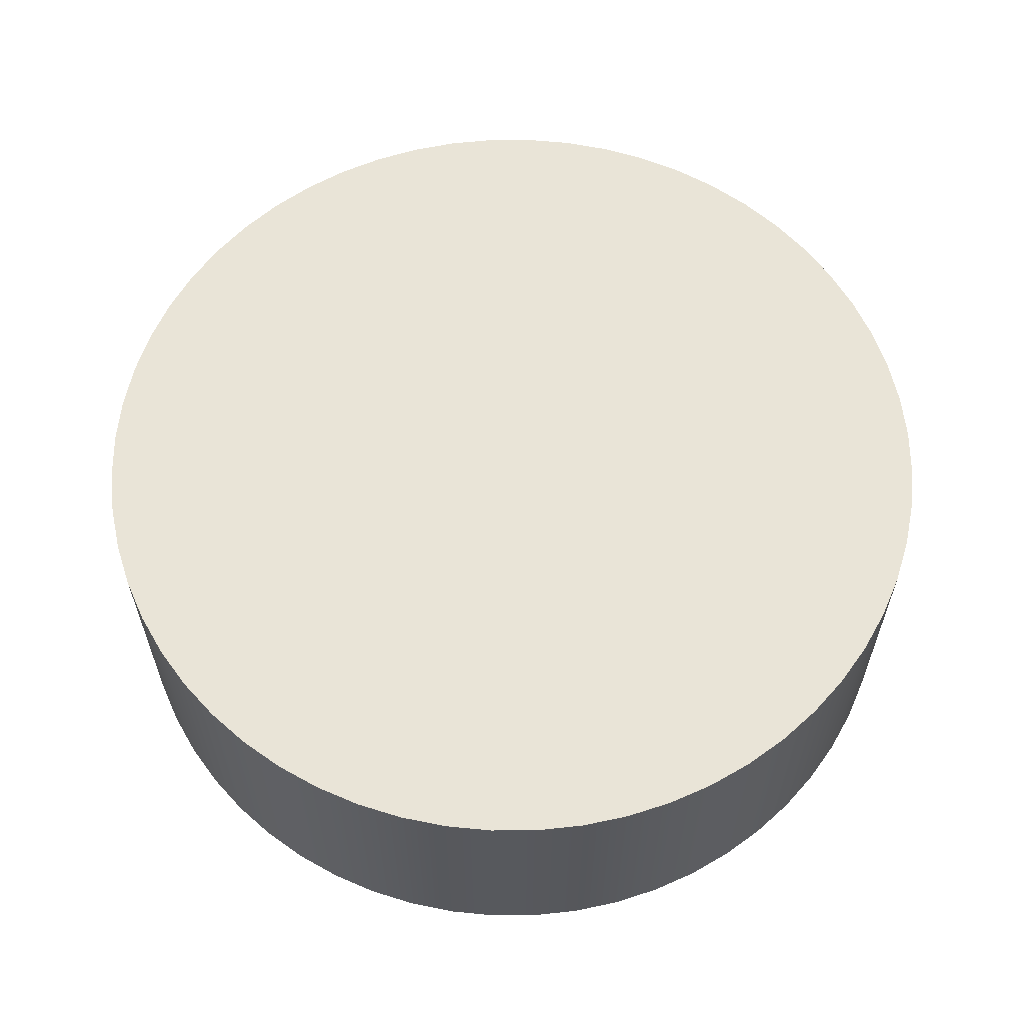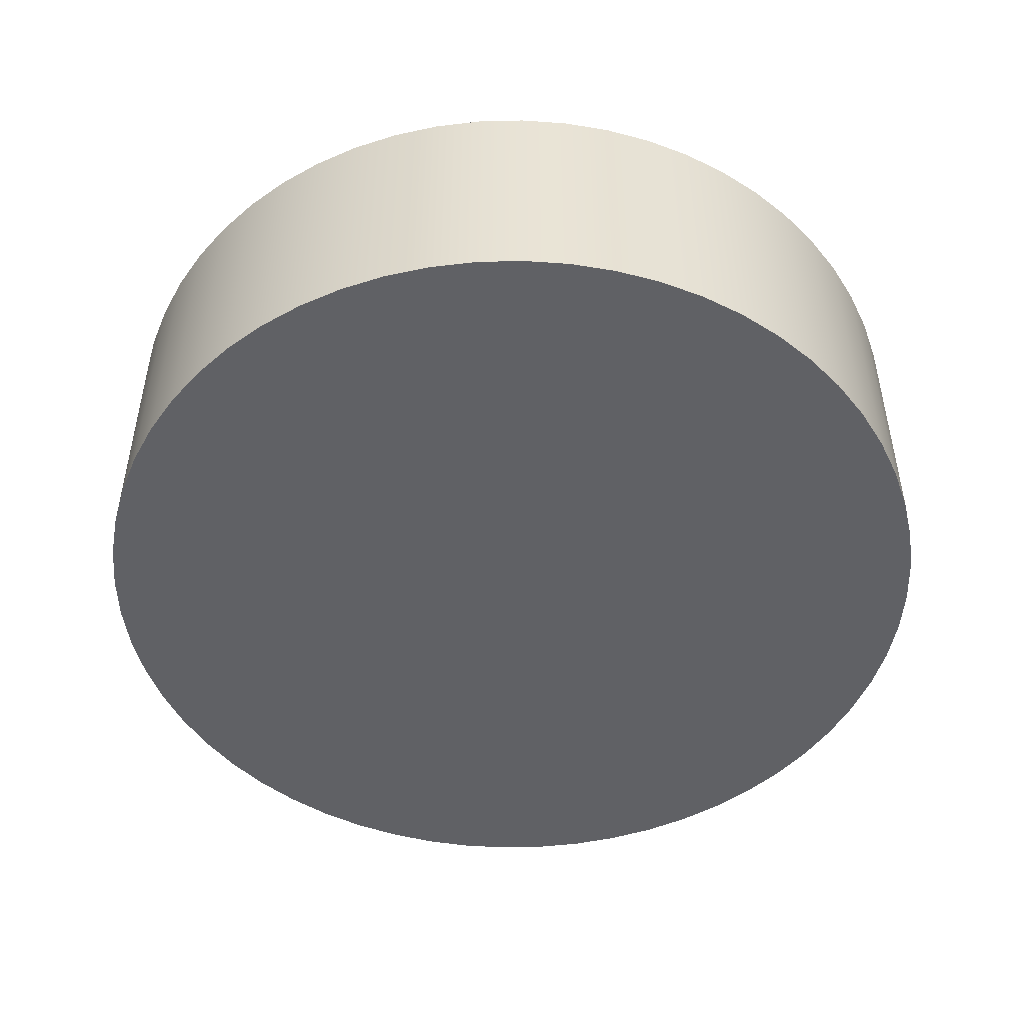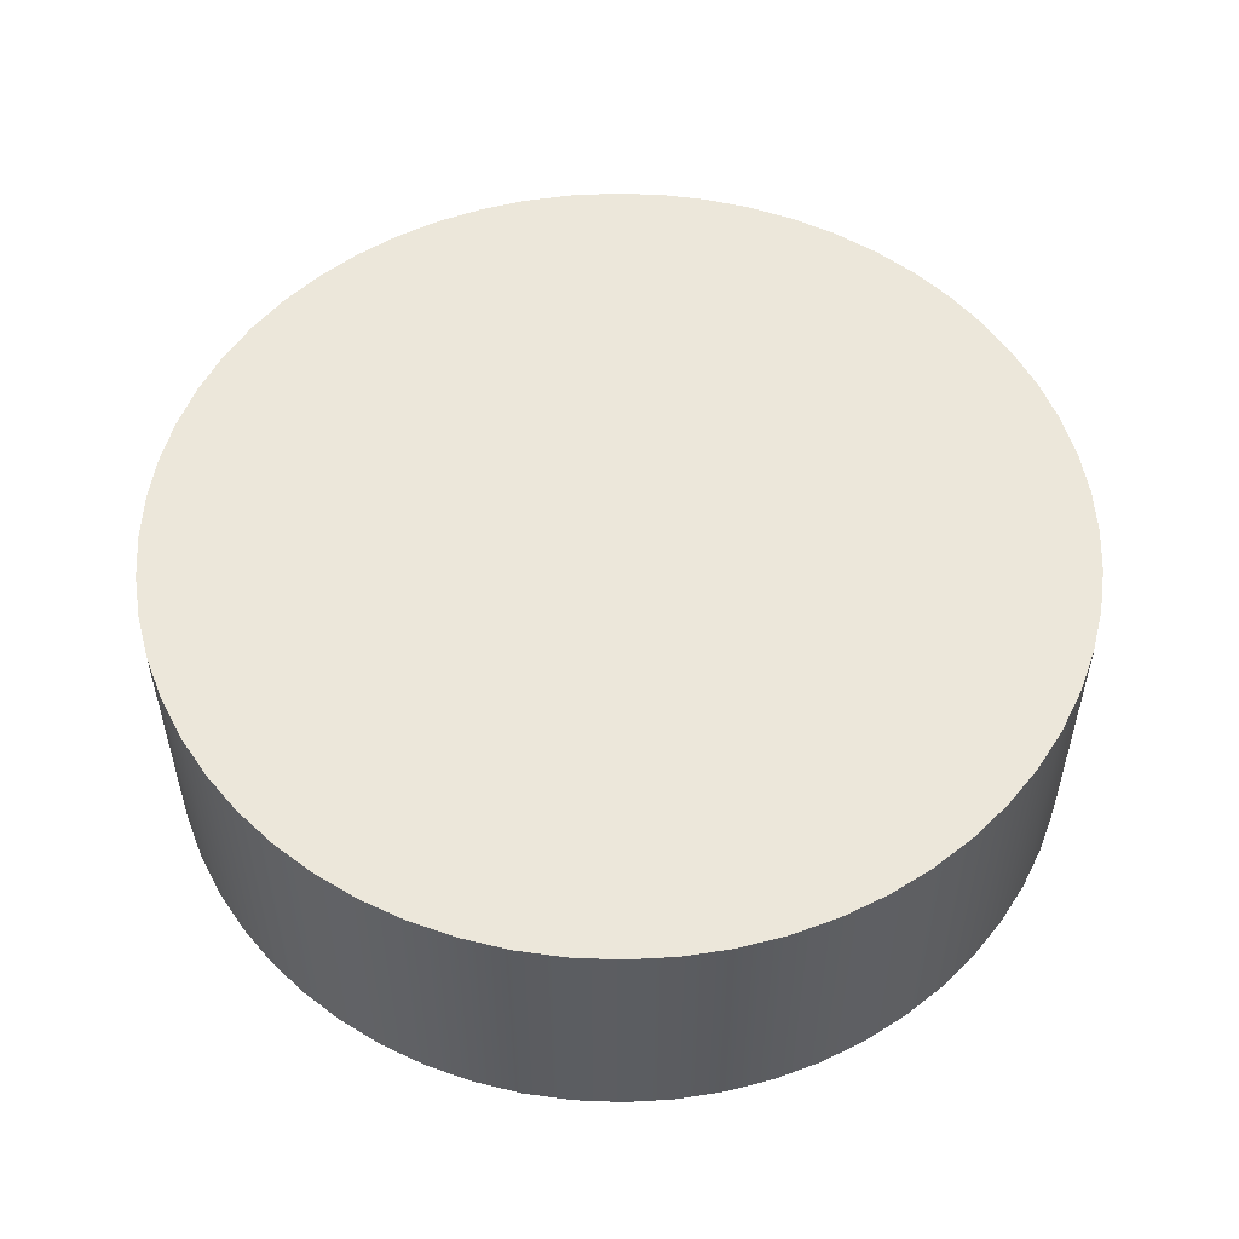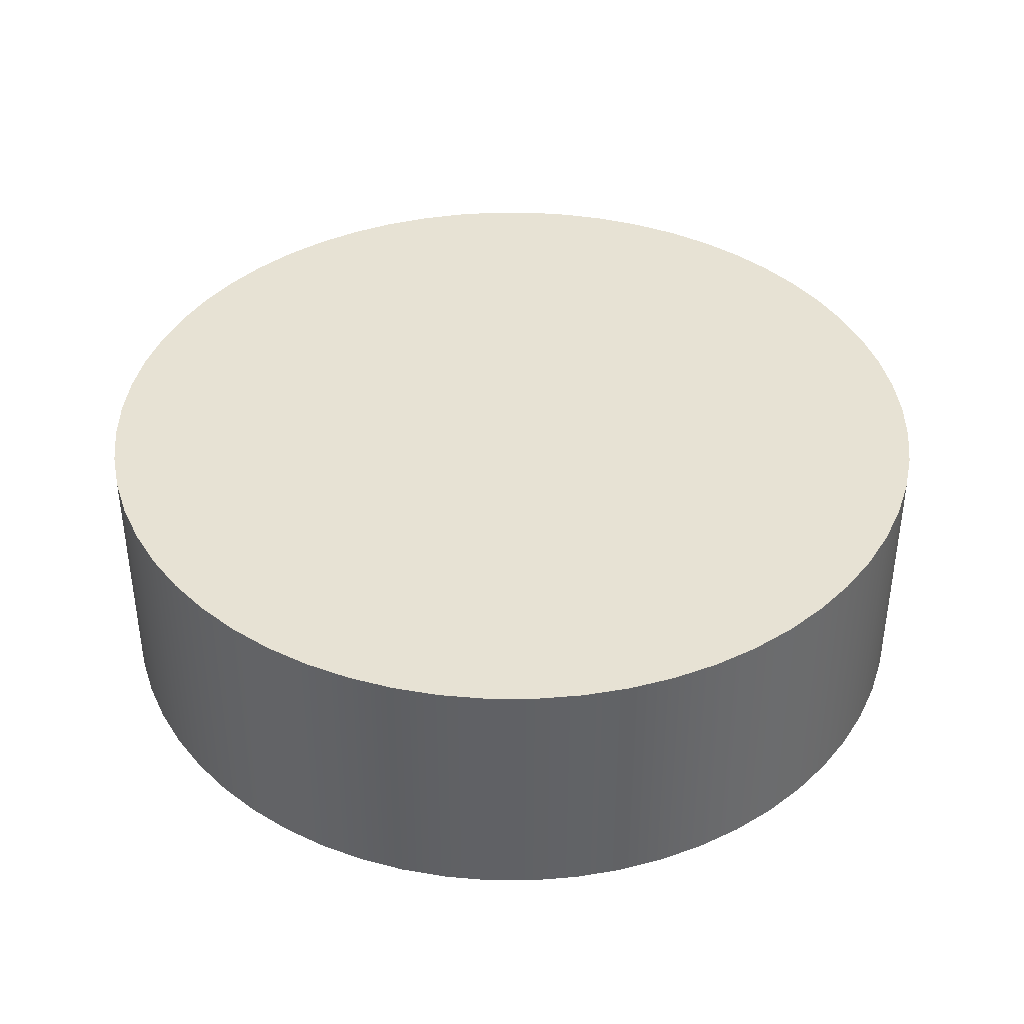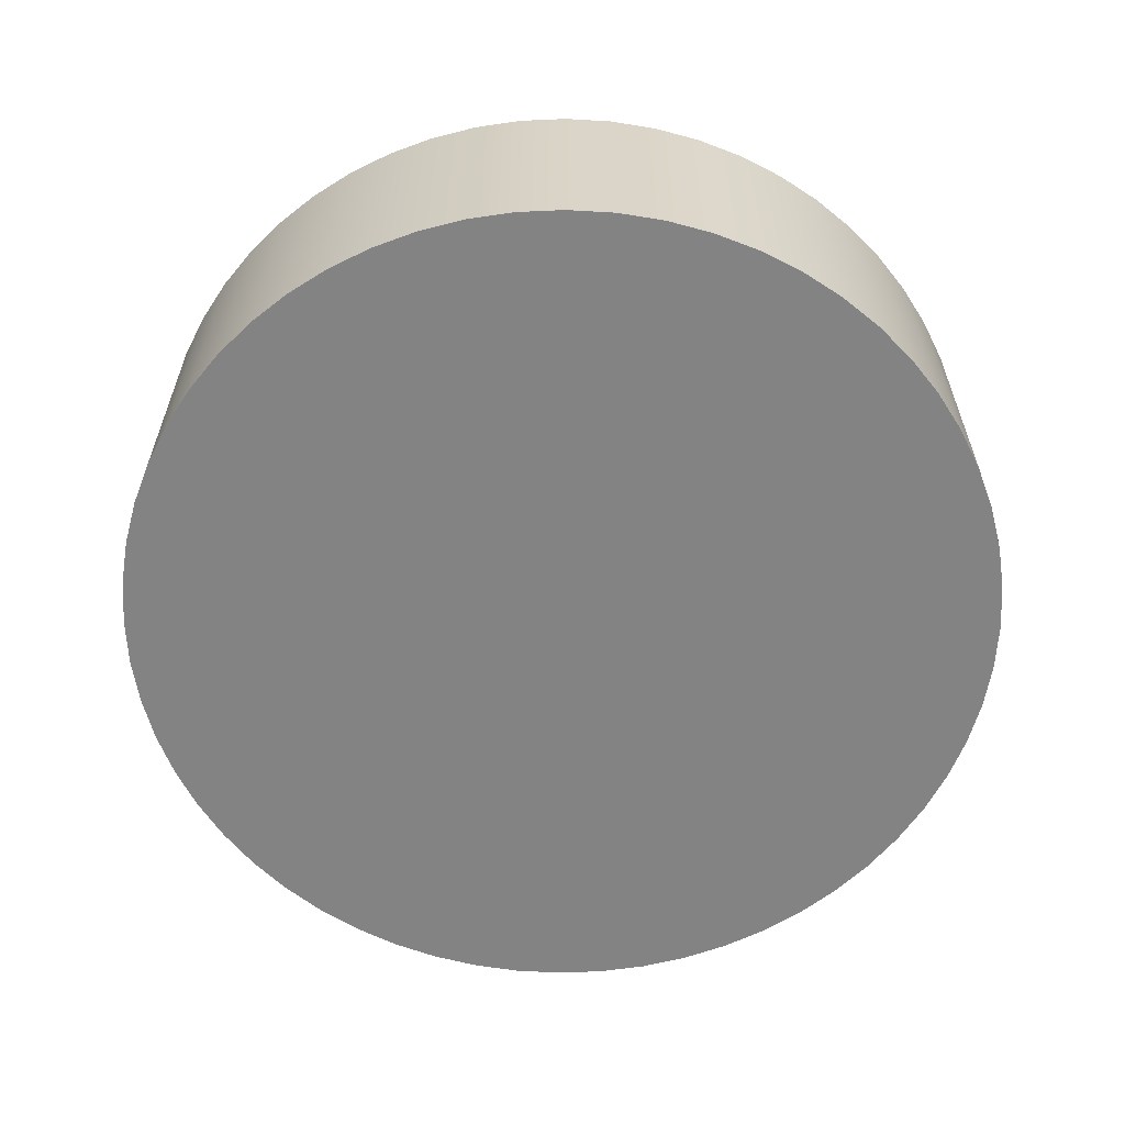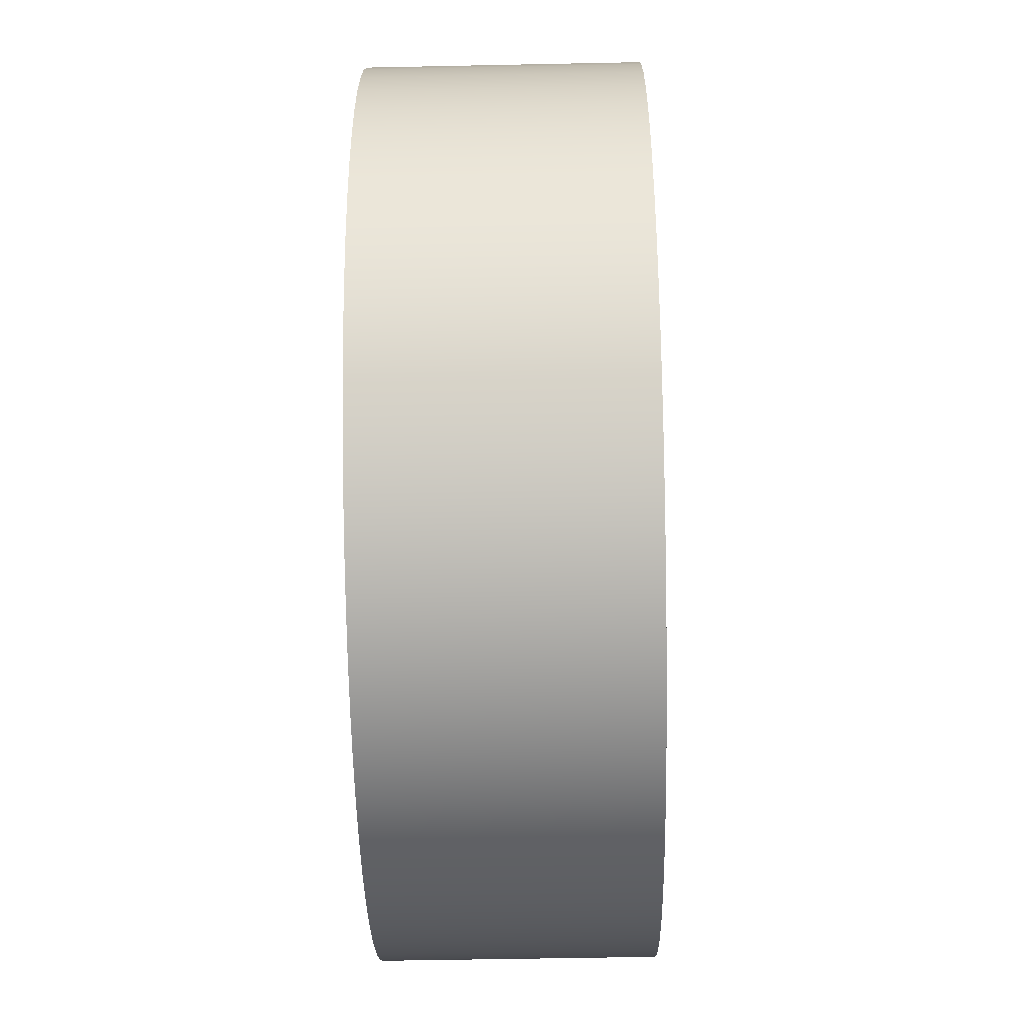
<metadata>
{"format":"obj","ext":"obj","renderer":"f3d","projection":"perspective","resolution":1024,"background":"white","views":[{"elev":60.8,"azim":50.7,"up":"+Z"},{"elev":-48.9,"azim":166.6,"up":"+Z"},{"elev":53.8,"azim":119.5,"up":"+Z"},{"elev":39.7,"azim":63.1,"up":"+Z"},{"elev":-61.2,"azim":77.6,"up":"+Z"},{"elev":-50.0,"azim":91.3,"up":"+Y"}]}
</metadata>
<code>
v -4.232 -5.183e-16 2.54
v -4.209 0.4424 2.54
v -4.14 0.8799 2.54
v -4.025 1.308 2.54
v -3.866 1.721 2.54
v -3.665 2.116 2.54
v -3.424 2.488 2.54
v -3.145 2.832 2.54
v -2.832 3.145 2.54
v -2.488 3.424 2.54
v -2.116 3.665 2.54
v -1.721 3.866 2.54
v -1.308 4.025 2.54
v -0.8799 4.14 2.54
v -0.4424 4.209 2.54
v 2.592e-16 4.232 2.54
v 0.4424 4.209 2.54
v 0.8799 4.14 2.54
v 1.308 4.025 2.54
v 1.721 3.866 2.54
v 2.116 3.665 2.54
v 2.488 3.424 2.54
v 2.832 3.145 2.54
v 3.145 2.832 2.54
v 3.424 2.488 2.54
v 3.665 2.116 2.54
v 3.866 1.721 2.54
v 4.025 1.308 2.54
v 4.14 0.8799 2.54
v 4.209 0.4424 2.54
v 4.232 0 2.54
v 4.209 -0.4424 2.54
v 4.14 -0.8799 2.54
v 4.025 -1.308 2.54
v 3.866 -1.721 2.54
v 3.665 -2.116 2.54
v 3.424 -2.488 2.54
v 3.145 -2.832 2.54
v 2.832 -3.145 2.54
v 2.488 -3.424 2.54
v 2.116 -3.665 2.54
v 1.721 -3.866 2.54
v 1.308 -4.025 2.54
v 0.8799 -4.14 2.54
v 0.4424 -4.209 2.54
v 2.592e-16 -4.232 2.54
v -0.4424 -4.209 2.54
v -0.8799 -4.14 2.54
v -1.308 -4.025 2.54
v -1.721 -3.866 2.54
v -2.116 -3.665 2.54
v -2.488 -3.424 2.54
v -2.832 -3.145 2.54
v -3.145 -2.832 2.54
v -3.424 -2.488 2.54
v -3.665 -2.116 2.54
v -3.866 -1.721 2.54
v -4.025 -1.308 2.54
v -4.14 -0.8799 2.54
v -4.209 -0.4424 2.54
v -4.232 -5.183e-16 0
v -4.209 -0.4424 0
v -4.14 -0.8799 0
v -4.025 -1.308 0
v -3.866 -1.721 0
v -3.665 -2.116 0
v -3.424 -2.488 0
v -3.145 -2.832 0
v -2.832 -3.145 0
v -2.488 -3.424 0
v -2.116 -3.665 0
v -1.721 -3.866 0
v -1.308 -4.025 0
v -0.8799 -4.14 0
v -0.4424 -4.209 0
v 2.592e-16 -4.232 0
v 0.4424 -4.209 0
v 0.8799 -4.14 0
v 1.308 -4.025 0
v 1.721 -3.866 0
v 2.116 -3.665 0
v 2.488 -3.424 0
v 2.832 -3.145 0
v 3.145 -2.832 0
v 3.424 -2.488 0
v 3.665 -2.116 0
v 3.866 -1.721 0
v 4.025 -1.308 0
v 4.14 -0.8799 0
v 4.209 -0.4424 0
v 4.232 0 0
v 4.209 0.4424 0
v 4.14 0.8799 0
v 4.025 1.308 0
v 3.866 1.721 0
v 3.665 2.116 0
v 3.424 2.488 0
v 3.145 2.832 0
v 2.832 3.145 0
v 2.488 3.424 0
v 2.116 3.665 0
v 1.721 3.866 0
v 1.308 4.025 0
v 0.8799 4.14 0
v 0.4424 4.209 0
v 2.592e-16 4.232 0
v -0.4424 4.209 0
v -0.8799 4.14 0
v -1.308 4.025 0
v -1.721 3.866 0
v -2.116 3.665 0
v -2.488 3.424 0
v -2.832 3.145 0
v -3.145 2.832 0
v -3.424 2.488 0
v -3.665 2.116 0
v -3.866 1.721 0
v -4.025 1.308 0
v -4.14 0.8799 0
v -4.209 0.4424 0
v -4.232 -5.183e-16 0
v -4.232 -5.183e-16 2.54
v -4.232 -5.183e-16 2.54
v -4.209 -0.4424 2.54
v -4.14 -0.8799 2.54
v -4.025 -1.308 2.54
v -3.866 -1.721 2.54
v -3.665 -2.116 2.54
v -3.424 -2.488 2.54
v -3.145 -2.832 2.54
v -2.832 -3.145 2.54
v -2.488 -3.424 2.54
v -2.116 -3.665 2.54
v -1.721 -3.866 2.54
v -1.308 -4.025 2.54
v -0.8799 -4.14 2.54
v -0.4424 -4.209 2.54
v 2.592e-16 -4.232 2.54
v 0.4424 -4.209 2.54
v 0.8799 -4.14 2.54
v 1.308 -4.025 2.54
v 1.721 -3.866 2.54
v 2.116 -3.665 2.54
v 2.488 -3.424 2.54
v 2.832 -3.145 2.54
v 3.145 -2.832 2.54
v 3.424 -2.488 2.54
v 3.665 -2.116 2.54
v 3.866 -1.721 2.54
v 4.025 -1.308 2.54
v 4.14 -0.8799 2.54
v 4.209 -0.4424 2.54
v 4.232 0 2.54
v 4.209 0.4424 2.54
v 4.14 0.8799 2.54
v 4.025 1.308 2.54
v 3.866 1.721 2.54
v 3.665 2.116 2.54
v 3.424 2.488 2.54
v 3.145 2.832 2.54
v 2.832 3.145 2.54
v 2.488 3.424 2.54
v 2.116 3.665 2.54
v 1.721 3.866 2.54
v 1.308 4.025 2.54
v 0.8799 4.14 2.54
v 0.4424 4.209 2.54
v 2.592e-16 4.232 2.54
v -0.4424 4.209 2.54
v -0.8799 4.14 2.54
v -1.308 4.025 2.54
v -1.721 3.866 2.54
v -2.116 3.665 2.54
v -2.488 3.424 2.54
v -2.832 3.145 2.54
v -3.145 2.832 2.54
v -3.424 2.488 2.54
v -3.665 2.116 2.54
v -3.866 1.721 2.54
v -4.025 1.308 2.54
v -4.14 0.8799 2.54
v -4.209 0.4424 2.54
v -4.232 -5.183e-16 0
v -4.209 0.4424 0
v -4.14 0.8799 0
v -4.025 1.308 0
v -3.866 1.721 0
v -3.665 2.116 0
v -3.424 2.488 0
v -3.145 2.832 0
v -2.832 3.145 0
v -2.488 3.424 0
v -2.116 3.665 0
v -1.721 3.866 0
v -1.308 4.025 0
v -0.8799 4.14 0
v -0.4424 4.209 0
v 2.592e-16 4.232 0
v 0.4424 4.209 0
v 0.8799 4.14 0
v 1.308 4.025 0
v 1.721 3.866 0
v 2.116 3.665 0
v 2.488 3.424 0
v 2.832 3.145 0
v 3.145 2.832 0
v 3.424 2.488 0
v 3.665 2.116 0
v 3.866 1.721 0
v 4.025 1.308 0
v 4.14 0.8799 0
v 4.209 0.4424 0
v 4.232 0 0
v 4.209 -0.4424 0
v 4.14 -0.8799 0
v 4.025 -1.308 0
v 3.866 -1.721 0
v 3.665 -2.116 0
v 3.424 -2.488 0
v 3.145 -2.832 0
v 2.832 -3.145 0
v 2.488 -3.424 0
v 2.116 -3.665 0
v 1.721 -3.866 0
v 1.308 -4.025 0
v 0.8799 -4.14 0
v 0.4424 -4.209 0
v 2.592e-16 -4.232 0
v -0.4424 -4.209 0
v -0.8799 -4.14 0
v -1.308 -4.025 0
v -1.721 -3.866 0
v -2.116 -3.665 0
v -2.488 -3.424 0
v -2.832 -3.145 0
v -3.145 -2.832 0
v -3.424 -2.488 0
v -3.665 -2.116 0
v -3.866 -1.721 0
v -4.025 -1.308 0
v -4.14 -0.8799 0
v -4.209 -0.4424 0
g bedceda6-e2b5-11ea-985f-54bf646e7e1f
f 2 120 1
f 1 120 121
f 122 61 60
f 60 61 62
f 60 62 59
f 59 62 63
f 59 63 58
f 58 63 64
f 58 64 57
f 57 64 65
f 57 65 56
f 56 65 66
f 56 66 55
f 55 66 67
f 55 67 54
f 54 67 68
f 54 68 53
f 53 68 69
f 53 69 52
f 52 69 70
f 52 70 51
f 51 70 71
f 51 71 50
f 50 71 72
f 50 72 49
f 49 72 73
f 49 73 48
f 48 73 74
f 48 74 47
f 47 74 75
f 47 75 46
f 46 75 76
f 46 76 45
f 45 76 77
f 45 77 44
f 44 77 78
f 44 78 43
f 43 78 79
f 43 79 42
f 42 79 80
f 42 80 41
f 41 80 81
f 41 81 40
f 40 81 82
f 40 82 39
f 39 82 83
f 39 83 38
f 38 83 84
f 38 84 37
f 37 84 85
f 37 85 36
f 36 85 86
f 36 86 35
f 35 86 87
f 35 87 34
f 34 87 88
f 34 88 33
f 33 88 89
f 33 89 32
f 32 89 90
f 32 90 31
f 31 90 91
f 31 91 30
f 30 91 92
f 30 92 29
f 29 92 93
f 29 93 28
f 28 93 94
f 28 94 27
f 27 94 95
f 27 95 26
f 26 95 96
f 26 96 25
f 25 96 97
f 25 97 24
f 24 97 98
f 24 98 23
f 23 98 99
f 23 99 22
f 22 99 100
f 22 100 21
f 21 100 101
f 21 101 20
f 20 101 102
f 20 102 19
f 19 102 103
f 19 103 18
f 18 103 104
f 18 104 17
f 17 104 105
f 17 105 16
f 16 105 106
f 16 106 15
f 15 106 107
f 15 107 14
f 14 107 108
f 14 108 13
f 13 108 109
f 13 109 12
f 12 109 110
f 12 110 11
f 11 110 111
f 11 111 10
f 10 111 112
f 10 112 9
f 9 112 113
f 9 113 8
f 8 113 114
f 8 114 7
f 7 114 115
f 7 115 6
f 6 115 116
f 6 116 5
f 5 116 117
f 5 117 4
f 4 117 118
f 4 118 3
f 3 118 119
f 3 119 2
f 2 119 120
g bedd3bc8-e2b5-11ea-840f-54bf646e7e1f
f 124 152 123
f 123 152 153
f 123 153 182
f 182 153 154
f 182 154 181
f 181 154 155
f 181 155 180
f 180 155 156
f 180 156 179
f 179 156 157
f 179 157 178
f 178 157 158
f 178 158 177
f 177 158 159
f 177 159 176
f 176 159 160
f 176 160 175
f 175 160 161
f 175 161 174
f 174 161 162
f 174 162 173
f 173 162 163
f 173 163 172
f 172 163 164
f 172 164 171
f 171 164 165
f 171 165 170
f 170 165 166
f 170 166 169
f 169 166 167
f 169 167 168
f 152 124 151
f 151 124 125
f 151 125 150
f 150 125 126
f 150 126 149
f 149 126 127
f 149 127 148
f 148 127 128
f 148 128 147
f 147 128 129
f 147 129 146
f 146 129 130
f 146 130 145
f 145 130 131
f 145 131 144
f 144 131 132
f 144 132 143
f 143 132 133
f 143 133 142
f 142 133 134
f 142 134 141
f 141 134 135
f 141 135 140
f 140 135 136
f 140 136 139
f 139 136 137
f 139 137 138
g bedd89ee-e2b5-11ea-9749-54bf646e7e1f
f 184 212 183
f 183 212 213
f 183 213 242
f 242 213 214
f 242 214 241
f 241 214 215
f 241 215 240
f 240 215 216
f 240 216 239
f 239 216 217
f 239 217 238
f 238 217 218
f 238 218 237
f 237 218 219
f 237 219 236
f 236 219 220
f 236 220 235
f 235 220 221
f 235 221 234
f 234 221 222
f 234 222 233
f 233 222 223
f 233 223 232
f 232 223 224
f 232 224 231
f 231 224 225
f 231 225 230
f 230 225 226
f 230 226 229
f 229 226 227
f 229 227 228
f 212 184 211
f 211 184 185
f 211 185 210
f 210 185 186
f 210 186 209
f 209 186 187
f 209 187 208
f 208 187 188
f 208 188 207
f 207 188 189
f 207 189 206
f 206 189 190
f 206 190 205
f 205 190 191
f 205 191 204
f 204 191 192
f 204 192 203
f 203 192 193
f 203 193 202
f 202 193 194
f 202 194 201
f 201 194 195
f 201 195 200
f 200 195 196
f 200 196 199
f 199 196 197
f 199 197 198

</code>
